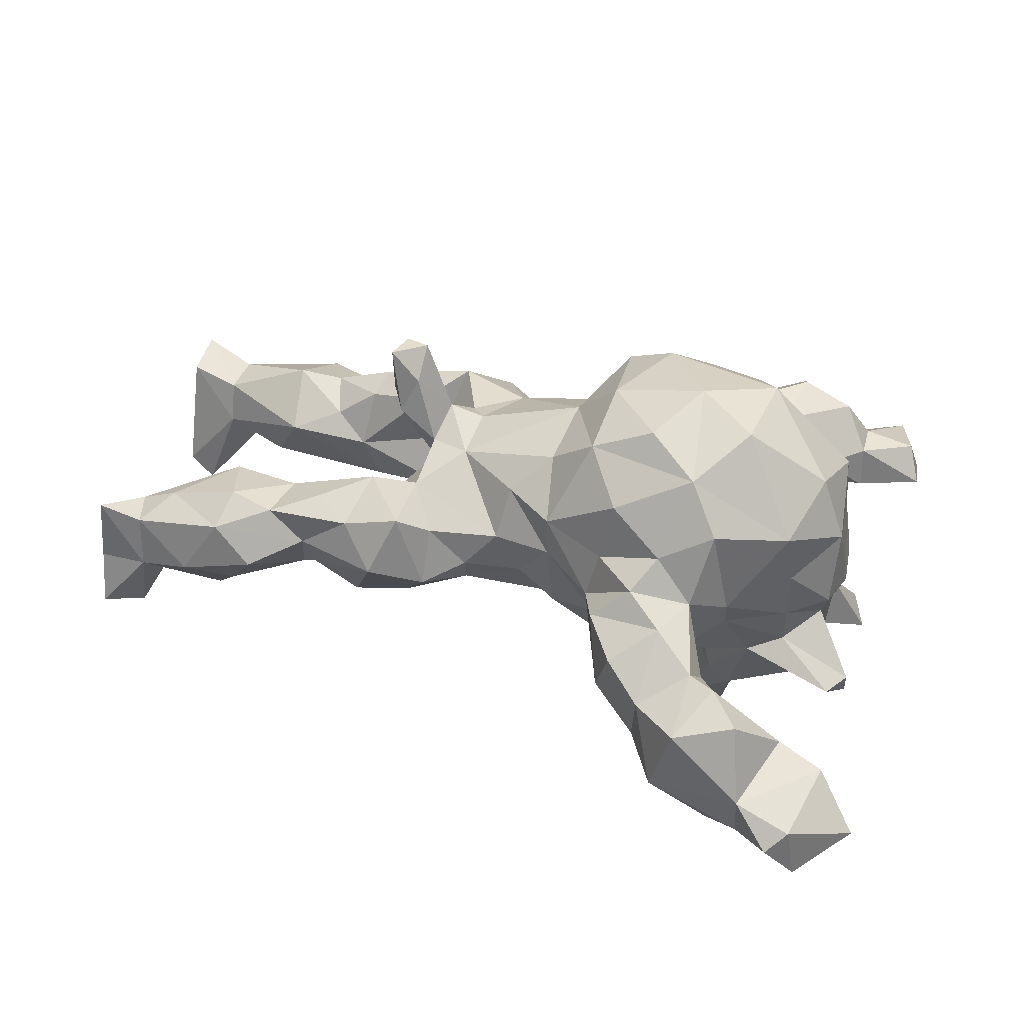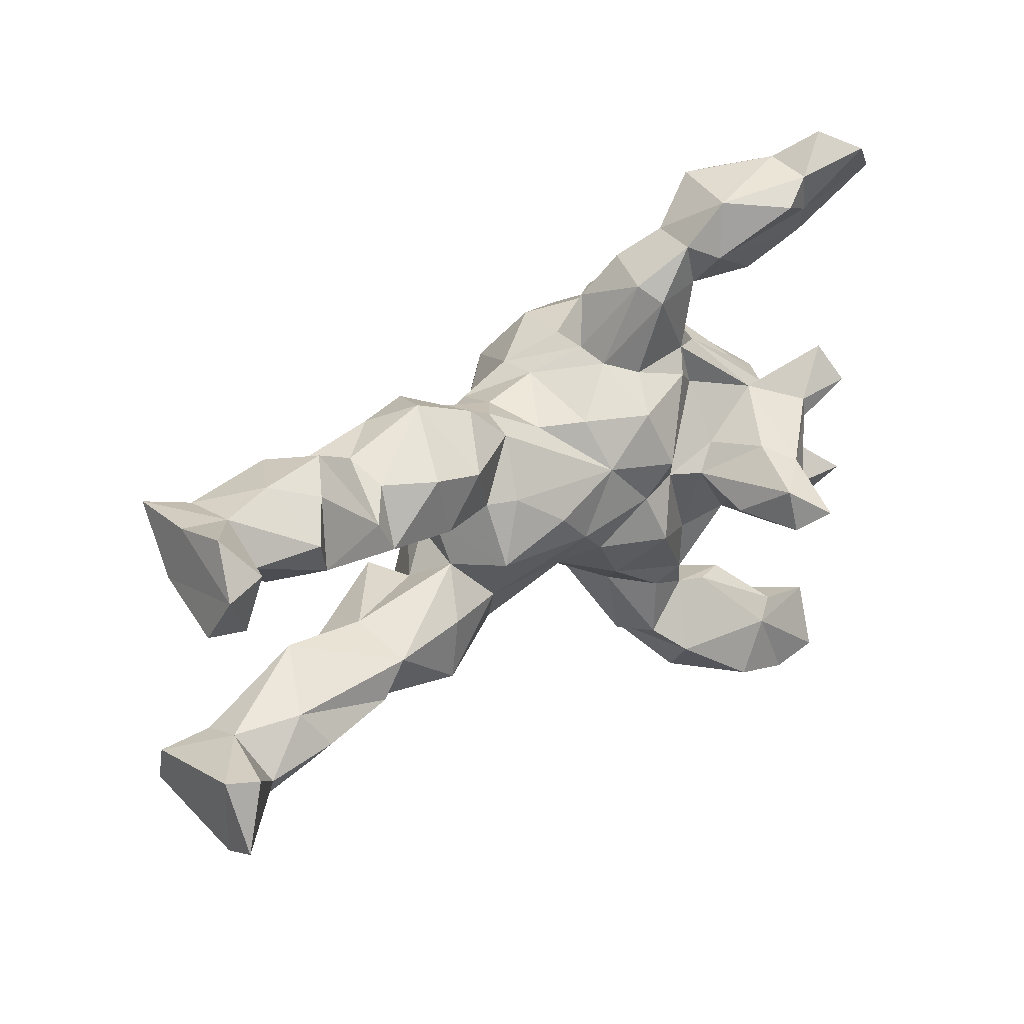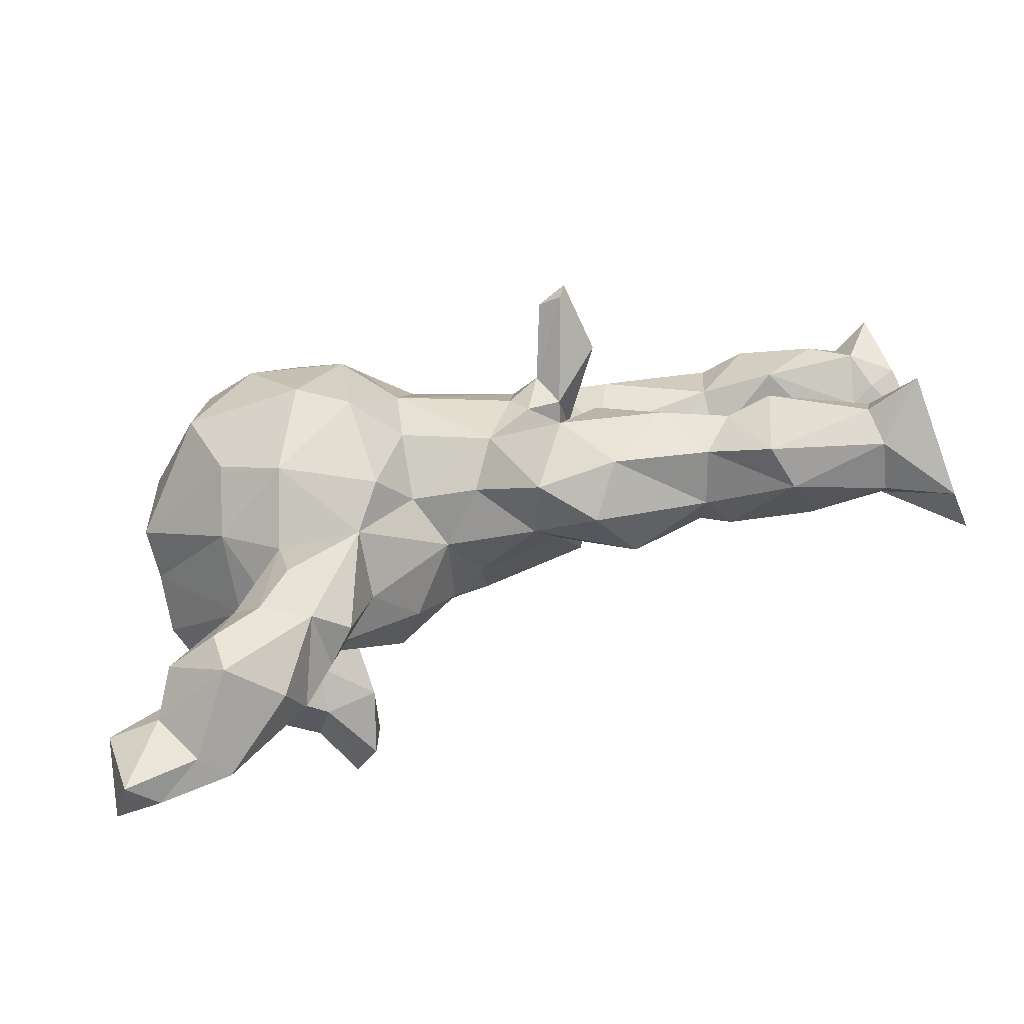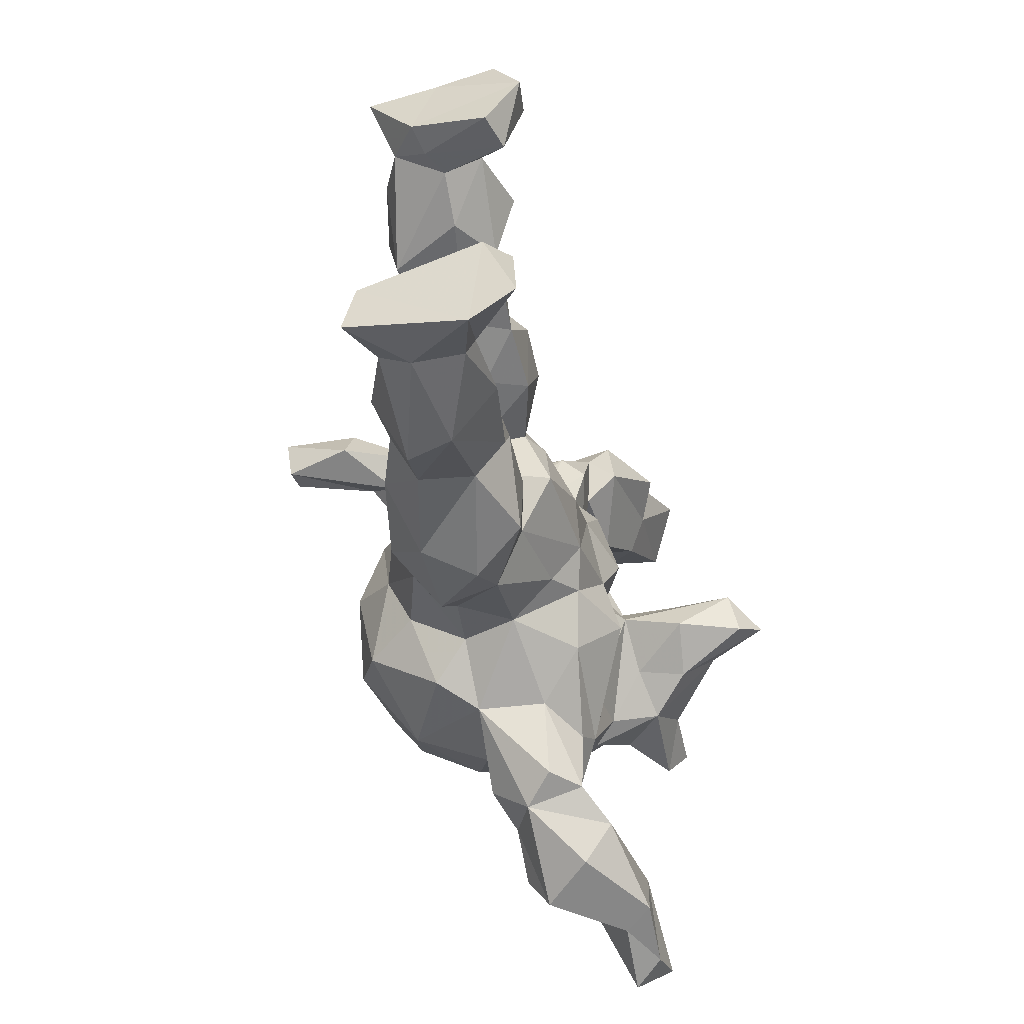
<metadata>
{"format":"obj","ext":"obj","renderer":"f3d","projection":"perspective","resolution":1024,"background":"white","views":[{"elev":38.8,"azim":-163.0,"up":"+Z"},{"elev":31.1,"azim":137.9,"up":"+Y"},{"elev":-73.4,"azim":18.4,"up":"+Y"},{"elev":-42.9,"azim":103.9,"up":"+Y"}]}
</metadata>
<code>
v -0.5472 0.5596 -0.1932
v -0.5331 0.5628 -0.1029
v -0.4405 0.5259 -0.1583
v -0.5007 0.5858 -0.1328
v -0.4411 0.541 -0.08206
v -0.4202 0.4913 0.03599
v -0.3843 0.4911 -0.1807
v -0.5623 0.4479 -0.05774
v -0.4563 0.4588 -0.1488
v -0.286 0.5071 -0.113
v -0.3217 0.5161 0.01023
v -0.6282 0.493 -0.1428
v -0.3681 0.422 0.04411
v -0.2351 0.4304 -0.08327
v -0.483 0.4026 -0.1175
v -0.2693 0.414 -0.1274
v -0.2427 0.4394 -0.008442
v -0.4848 0.4156 -0.04618
v -0.1807 0.3925 0.03399
v -0.3211 0.387 0.03407
v -0.3931 0.3453 -0.08404
v -0.2534 0.344 0.08031
v -0.1545 0.3687 -0.0461
v -0.3318 0.3394 -0.01098
v -0.2629 0.3537 -0.07425
v 0.8123 0.3059 -0.1544
v -0.2926 0.2353 -0.02619
v 0.7661 0.2425 -0.1932
v -0.1766 0.3425 -0.08493
v 0.5853 0.27 0.04575
v 0.8069 0.2792 0.05207
v 0.7385 0.2745 -0.0717
v 0.6491 0.2868 -0.0516
v -0.1293 0.3221 0.06522
v 0.5229 0.2812 -0.0189
v 0.814 0.2846 -0.06134
v 0.6187 0.2084 -0.141
v 0.2925 0.2737 0.01547
v 0.569 0.2513 -0.08246
v -0.193 0.3038 0.1175
v 0.8215 0.1838 -0.02419
v 0.723 0.2005 -0.1137
v 0.7403 0.2642 0.02055
v -0.2276 0.254 0.1582
v 0.2554 0.1748 -0.09553
v 0.3475 0.2366 0.08456
v 0.4644 0.161 -0.08961
v 0.7594 0.1986 0.02109
v 0.4351 0.228 0.01599
v 0.1959 0.2103 0.08351
v -0.1076 0.2237 -0.01404
v -0.09996 0.2404 0.03688
v -0.2894 0.2668 0.08166
v 0.2014 0.2414 -0.01241
v -0.1409 0.2256 0.2256
v -0.1205 0.2324 0.1193
v 0.2494 0.2368 0.1134
v 0.8328 0.2272 -0.2029
v -0.1496 0.2092 -0.05896
v 0.7815 0.1392 -0.1649
v 0.412 0.1851 0.09616
v -0.2528 0.2253 -0.06139
v -0.01811 0.201 0.07951
v 0.1351 0.2006 0.01639
v 0.4973 0.2227 0.06924
v -0.3167 0.2268 0.2013
v 0.6919 0.21 0.05469
v -0.345 0.2158 0.04729
v 0.7782 0.166 -0.03539
v 0.4241 0.2003 -0.04926
v 0.6067 0.105 0.05797
v 0.3458 0.1975 -0.09764
v 0.08216 0.1803 0.07455
v 0.5718 0.2099 0.08496
v 0.139 0.1792 -0.03166
v -0.236 0.1848 -0.08394
v -0.01671 0.1987 0.1459
v -0.2744 0.151 -0.06533
v 0.7375 0.1609 -0.05671
v 0.58 0.1296 -0.101
v 0.0466 0.1532 -0.0143
v -0.4371 0.1255 -0.01938
v 0.84 0.1445 -0.149
v -0.2663 0.1866 0.2809
v 0.2394 0.1511 0.1376
v 0.6612 0.121 -0.05347
v 0.06445 0.15 0.1623
v -0.4332 0.1638 0.1752
v -0.5284 0.1667 -0.1477
v 0.3265 0.1406 0.1241
v -0.4404 0.1362 0.0711
v -0.3399 0.1912 -0.006735
v -0.002007 0.1128 0.2211
v -0.01805 0.1604 -0.06296
v -0.4326 0.1077 -0.09371
v -0.1145 0.1609 -0.1196
v -0.5036 0.08289 -0.006345
v -0.03338 0.08053 -0.1154
v 0.4355 0.1039 -0.09126
v -0.374 0.1266 -0.119
v -0.4571 0.0944 -0.1805
v -0.5533 0.1052 -0.189
v 0.4814 0.08966 -0.02222
v -0.5571 0.1355 -0.1322
v 0.3708 0.05906 -0.0298
v 0.2072 0.08134 -0.0594
v 0.3167 0.089 -0.09158
v 0.161 0.08323 -0.08484
v 0.2476 0.02336 0.1055
v -0.2971 0.07466 -0.2257
v -0.2712 0.05301 -0.1277
v -0.1823 0.1331 0.3272
v 0.4882 0.1247 0.05937
v -0.07939 0.1408 0.2817
v -0.3333 0.05448 -0.2765
v 0.2358 0.0586 0.1688
v 0.2956 0.07371 0.06529
v -0.4901 0.06017 -0.05344
v -0.2543 0.04234 -0.333
v 0.2972 0.05879 0.2218
v 0.3146 0.04668 0.3351
v 0.2571 0.02815 0.01474
v -0.01494 -0.005366 0.249
v -0.4704 0.05069 0.2273
v 0.2688 0.04282 0.2795
v 0.1699 0.0807 0.1724
v -0.4621 0.05734 -0.1809
v -0.1492 0.0632 -0.1497
v -0.3467 -0.02533 -0.285
v -0.09169 0.03188 0.3283
v 0.3301 -0.001924 0.226
v 0.02679 -0.03161 -0.1147
v -0.3107 -0.0001755 -0.3821
v -0.4909 -0.02778 -0.1584
v 0.08454 0.02835 -0.1201
v -0.1856 0.01002 -0.1111
v -0.5223 0.006214 -0.01587
v 0.2666 -0.005058 0.3261
v -0.3422 0.09368 0.33
v 0.2227 -0.003929 0.2062
v 0.3051 -0.01123 0.3286
v 0.2018 -0.02297 -0.1018
v 0.2289 -0.02271 0.08883
v 0.2479 -0.03099 0.1604
v -0.2461 0.03569 0.361
v -0.2292 -0.02331 -0.2435
v 0.1675 -0.01363 0.1844
v 0.252 -0.03854 -0.01451
v -0.5105 0.05923 0.1216
v -0.3568 -0.05412 0.3287
v -0.1106 -0.003247 -0.1268
v -0.2619 -0.03007 -0.3484
v -0.2324 0.00908 -0.1423
v -0.5004 -0.04732 -0.07611
v -0.3074 -0.07923 -0.2332
v -0.07894 -0.1243 0.2931
v -0.02738 -0.08308 -0.09797
v 0.5722 -0.08053 0.0248
v -0.4493 -0.07178 -0.196
v 0.2835 -0.08452 0.06035
v 0.1951 -0.05198 0.1702
v 0.3071 -0.08584 0.1443
v -0.5138 -0.07321 -0.005652
v 0.1229 -0.1233 0.1594
v -0.4987 -0.07519 0.09338
v 0.4337 -0.08887 0.01274
v -0.5564 -0.08086 -0.1928
v -0.2974 -0.06578 -0.1529
v 0.4897 -0.115 0.0553
v -0.3612 -0.124 -0.1718
v -0.1598 -0.09611 0.3352
v 0.8292 -0.1377 -0.1453
v 0.6314 -0.1382 -0.07863
v -0.01752 -0.09703 0.2049
v 0.03194 -0.09983 -0.06344
v 0.4174 -0.1264 -0.0837
v -0.4834 -0.08694 -0.09559
v -0.1402 -0.08756 -0.1502
v 0.2896 -0.1112 -0.07544
v -0.3503 -0.1293 -0.09078
v -0.5307 -0.1268 -0.1608
v 0.2468 -0.1754 0.1605
v 0.4196 -0.1259 0.1044
v 0.7867 -0.1334 -0.1808
v 0.7352 -0.1489 -0.0381
v 0.1821 -0.1152 -0.04657
v -0.4922 -0.0828 0.1774
v -0.3919 -0.1473 -0.0497
v 0.1503 -0.199 0.003615
v 0.0005152 -0.1506 0.01296
v 0.07752 -0.1662 0.0933
v 0.8204 -0.1836 0.04791
v 0.7122 -0.216 -0.1054
v 0.5932 -0.1994 -0.108
v -0.08338 -0.1657 -0.08243
v -0.2551 -0.1382 -0.08198
v 0.7369 -0.1701 0.02984
v -0.06996 -0.2063 0.1691
v -0.3123 -0.1619 0.2631
v -0.02954 -0.151 0.1072
v 0.5859 -0.1721 0.09537
v 0.5114 -0.1807 0.08629
v 0.4076 -0.1755 0.1255
v 0.3011 -0.2194 -0.07328
v -0.3601 -0.2106 0.02603
v 0.4629 -0.1842 -0.08805
v -0.343 -0.2063 0.1607
v -0.2609 -0.2325 -0.07327
v -0.2123 -0.2142 0.2433
v -0.3086 -0.238 0.05948
v 0.4346 -0.2197 -0.03261
v 0.3141 -0.2494 0.08965
v 0.56 -0.2865 0.04054
v 0.1856 -0.258 0.08935
v 0.2576 -0.2684 0.009603
v 0.7289 -0.2338 0.03937
v 0.5778 -0.2792 -0.03381
v -0.2509 -0.2512 0.1224
v 0.4623 -0.2338 0.05313
v 0.8156 -0.2524 0.06983
v -0.1361 -0.2349 -0.009733
v 0.7185 -0.2481 -0.09208
v 0.8261 -0.2502 -0.1952
v 0.7353 -0.266 -0.01413
v 0.818 -0.2895 -0.1232
v -0.2141 -0.2595 -0.05992
v -0.1202 -0.2385 0.105
v -0.3041 -0.3039 -0.03512
v -0.3403 -0.3324 0.06513
v -0.3554 -0.3125 -0.04781
v -0.1652 -0.3613 -0.009372
v -0.2146 -0.3667 -0.05709
v -0.2114 -0.3956 0.03961
v -0.2672 -0.4155 -0.09547
v -0.233 -0.3395 0.1081
v -0.422 -0.3247 -0.02213
v -0.4877 -0.4001 -0.02907
v -0.4897 -0.3905 -0.1023
v -0.445 -0.437 0.04346
v -0.5964 -0.4177 -0.09388
v -0.2878 -0.3867 0.07621
v -0.4852 -0.4635 -0.02639
v -0.5737 -0.4503 -0.03478
v -0.2783 -0.4787 -0.0464
v -0.4514 -0.419 -0.1237
v -0.3567 -0.4508 0.07412
v -0.5865 -0.526 -0.1371
v -0.3965 -0.5108 -0.1336
v -0.3467 -0.5099 0.03396
v -0.433 -0.528 -0.08542
v -0.5431 -0.5763 -0.07999
v -0.5071 -0.5477 -0.129
f 151 132 157
f 136 178 196
f 137 118 154
f 196 178 208
f 178 195 208
f 222 193 225
f 89 104 95
f 101 89 100
f 104 102 118
f 136 128 151
f 128 98 151
f 111 136 153
f 102 127 118
f 118 127 134
f 136 151 178
f 178 151 157
f 146 153 168
f 118 134 154
f 154 134 167
f 178 157 195
f 168 153 180
f 168 180 170
f 188 170 180
f 159 170 181
f 181 170 177
f 177 170 188
f 177 154 181
f 184 172 223
f 193 184 223
f 193 223 225
f 238 230 245
f 173 194 206
f 194 222 217
f 194 193 222
f 223 172 225
f 154 177 188
f 153 196 180
f 132 186 175
f 176 206 211
f 176 173 206
f 194 173 193
f 185 184 193
f 153 136 196
f 157 132 175
f 132 142 186
f 98 132 151
f 132 98 135
f 135 142 132
f 135 108 142
f 98 108 135
f 108 106 142
f 118 95 104
f 82 95 118
f 92 95 82
f 78 111 100
f 78 136 111
f 136 76 128
f 78 76 136
f 96 94 98
f 98 75 108
f 81 75 98
f 173 185 193
f 163 154 188
f 137 97 118
f 97 82 118
f 94 81 98
f 203 183 162
f 166 162 183
f 169 183 202
f 201 169 202
f 158 169 201
f 197 158 201
f 143 161 160
f 161 143 144
f 143 109 144
f 124 149 187
f 116 120 109
f 109 85 116
f 88 149 124
f 85 109 117
f 113 90 117
f 90 85 117
f 88 68 91
f 88 66 68
f 53 68 66
f 56 55 77
f 52 77 63
f 63 77 87
f 73 63 87
f 73 87 126
f 85 73 126
f 85 50 73
f 90 57 85
f 90 46 57
f 61 46 90
f 61 90 113
f 65 46 61
f 65 61 113
f 71 74 113
f 74 65 113
f 71 67 74
f 44 53 66
f 40 53 44
f 40 44 56
f 56 44 55
f 40 56 52
f 52 56 77
f 57 50 85
f 49 46 65
f 74 30 65
f 30 74 67
f 41 31 48
f 110 111 153
f 101 115 127
f 119 153 146
f 127 115 129
f 146 168 155
f 155 168 170
f 134 127 159
f 159 127 129
f 159 129 170
f 167 134 159
f 170 129 155
f 167 159 181
f 109 131 144
f 181 154 167
f 251 247 252
f 110 119 115
f 115 119 133
f 110 153 119
f 115 133 129
f 119 146 152
f 152 146 155
f 129 133 155
f 119 152 133
f 133 152 155
f 156 130 171
f 123 156 174
f 123 130 156
f 138 140 141
f 139 124 150
f 123 114 130
f 93 114 123
f 125 140 138
f 125 116 140
f 120 116 125
f 121 120 125
f 120 121 131
f 139 88 124
f 130 114 112
f 84 88 139
f 114 84 112
f 114 55 84
f 145 150 171
f 145 139 150
f 130 145 171
f 112 145 130
f 131 121 141
f 84 139 145
f 112 84 145
f 141 121 138
f 138 121 125
f 34 22 40
f 23 34 52
f 23 19 34
f 33 35 30
f 36 32 31
f 17 11 20
f 17 22 19
f 17 20 22
f 11 13 20
f 6 13 11
f 209 207 218
f 207 210 218
f 227 218 235
f 227 209 218
f 227 198 209
f 182 164 214
f 212 182 214
f 199 187 207
f 187 165 207
f 227 200 198
f 200 174 198
f 191 214 164
f 203 182 212
f 203 212 219
f 202 203 219
f 201 202 213
f 201 213 216
f 220 197 216
f 192 197 220
f 164 200 191
f 164 174 200
f 160 161 182
f 160 182 162
f 203 162 182
f 202 183 203
f 40 22 53
f 209 199 207
f 156 209 198
f 115 100 110
f 230 234 245
f 240 237 238
f 240 238 245
f 240 247 243
f 248 234 244
f 19 22 34
f 245 234 248
f 245 248 252
f 252 248 250
f 247 245 252
f 240 245 247
f 20 53 22
f 243 247 251
f 250 251 252
f 104 89 102
f 110 100 111
f 100 115 101
f 89 101 102
f 102 101 127
f 199 150 187
f 174 156 198
f 161 164 182
f 150 124 187
f 164 123 174
f 147 123 164
f 161 147 164
f 140 147 161
f 131 141 144
f 141 140 144
f 144 140 161
f 126 93 123
f 147 126 123
f 140 126 147
f 116 126 140
f 109 120 131
f 114 93 77
f 87 93 126
f 85 126 116
f 84 66 88
f 55 44 84
f 77 55 114
f 87 77 93
f 44 66 84
f 156 171 209
f 171 199 209
f 171 150 199
f 165 163 205
f 163 188 205
f 157 190 195
f 157 175 190
f 190 175 189
f 176 166 158
f 176 158 173
f 158 185 173
f 172 192 225
f 172 185 192
f 172 184 185
f 163 137 154
f 165 137 163
f 148 179 186
f 142 148 186
f 142 122 148
f 148 176 179
f 148 160 166
f 148 166 176
f 106 122 142
f 107 105 122
f 91 82 97
f 106 107 122
f 99 103 105
f 47 80 99
f 99 80 103
f 80 86 103
f 158 166 169
f 91 97 149
f 103 86 71
f 148 143 160
f 37 33 32
f 39 33 37
f 79 60 69
f 59 51 96
f 18 15 21
f 18 8 15
f 32 26 28
f 25 29 62
f 24 25 62
f 16 25 21
f 21 25 24
f 26 36 58
f 58 36 41
f 58 41 83
f 32 28 42
f 37 32 42
f 62 29 59
f 62 59 76
f 24 62 27
f 83 69 60
f 42 28 60
f 42 60 79
f 37 42 80
f 80 42 86
f 47 39 80
f 80 39 37
f 70 47 99
f 45 72 107
f 106 45 107
f 59 96 76
f 92 27 62
f 62 76 78
f 100 62 78
f 92 62 100
f 92 100 95
f 72 70 99
f 107 72 99
f 107 99 105
f 75 45 106
f 149 97 137
f 122 143 148
f 109 143 122
f 122 117 109
f 149 88 91
f 113 117 105
f 103 113 105
f 113 103 71
f 52 63 51
f 94 63 81
f 73 64 81
f 50 64 73
f 54 64 50
f 79 48 71
f 48 67 71
f 69 48 79
f 41 48 69
f 53 27 68
f 34 40 52
f 57 54 50
f 57 38 54
f 38 57 46
f 38 46 49
f 38 49 70
f 30 49 65
f 30 35 49
f 43 33 30
f 43 67 48
f 31 43 48
f 31 32 43
f 36 31 41
f 43 30 67
f 82 68 92
f 96 51 94
f 94 51 63
f 108 75 106
f 42 79 86
f 41 69 83
f 29 51 59
f 54 75 64
f 54 45 75
f 54 38 45
f 38 72 45
f 38 70 72
f 49 47 70
f 49 35 47
f 35 39 47
f 35 33 39
f 13 21 24
f 53 24 27
f 23 52 51
f 29 23 51
f 26 32 36
f 13 18 21
f 14 19 23
f 17 19 14
f 6 5 18
f 6 18 13
f 10 11 17
f 11 5 6
f 229 239 246
f 241 229 246
f 68 82 91
f 64 75 81
f 79 71 86
f 27 92 68
f 32 33 43
f 20 24 53
f 20 13 24
f 14 25 16
f 25 14 29
f 14 23 29
f 2 12 8
f 5 8 18
f 5 2 8
f 16 21 15
f 76 96 128
f 12 2 1
f 7 10 16
f 7 16 9
f 3 7 9
f 12 1 9
f 12 9 15
f 8 12 15
f 15 9 16
f 26 58 28
f 58 60 28
f 58 83 60
f 96 98 128
f 100 89 95
f 10 14 16
f 14 10 17
f 4 2 5
f 5 11 10
f 239 242 249
f 246 239 249
f 249 241 246
f 239 236 237
f 233 249 244
f 233 241 249
f 232 231 233
f 229 236 239
f 210 228 229
f 210 208 228
f 205 208 210
f 204 211 215
f 217 222 224
f 225 220 224
f 190 227 221
f 195 190 221
f 175 186 189
f 215 189 204
f 186 204 189
f 206 194 217
f 211 206 217
f 221 227 231
f 219 211 217
f 217 224 213
f 233 235 241
f 218 229 241
f 235 218 241
f 227 235 233
f 231 227 233
f 218 210 229
f 214 189 215
f 212 214 215
f 211 212 215
f 211 219 212
f 202 219 213
f 219 217 213
f 224 216 213
f 220 216 224
f 165 205 207
f 207 205 210
f 190 200 227
f 191 189 214
f 191 190 189
f 192 220 225
f 192 185 197
f 200 190 191
f 169 166 183
f 185 158 197
f 149 165 187
f 149 137 165
f 216 197 201
f 162 166 160
f 1 2 4
f 1 3 9
f 1 4 3
f 4 5 3
f 179 176 204
f 188 180 208
f 204 176 211
f 186 179 204
f 208 195 226
f 226 195 221
f 208 180 196
f 188 208 205
f 224 222 225
f 226 221 232
f 226 232 228
f 208 226 228
f 232 221 231
f 234 230 228
f 228 232 234
f 236 228 230
f 236 230 238
f 236 238 237
f 234 232 233
f 234 233 244
f 239 237 242
f 242 237 243
f 237 240 243
f 248 244 250
f 244 249 250
f 249 242 250
f 243 251 242
f 250 242 251
f 5 10 3
f 3 10 7
f 63 73 81
f 229 228 236
f 105 117 122

</code>
